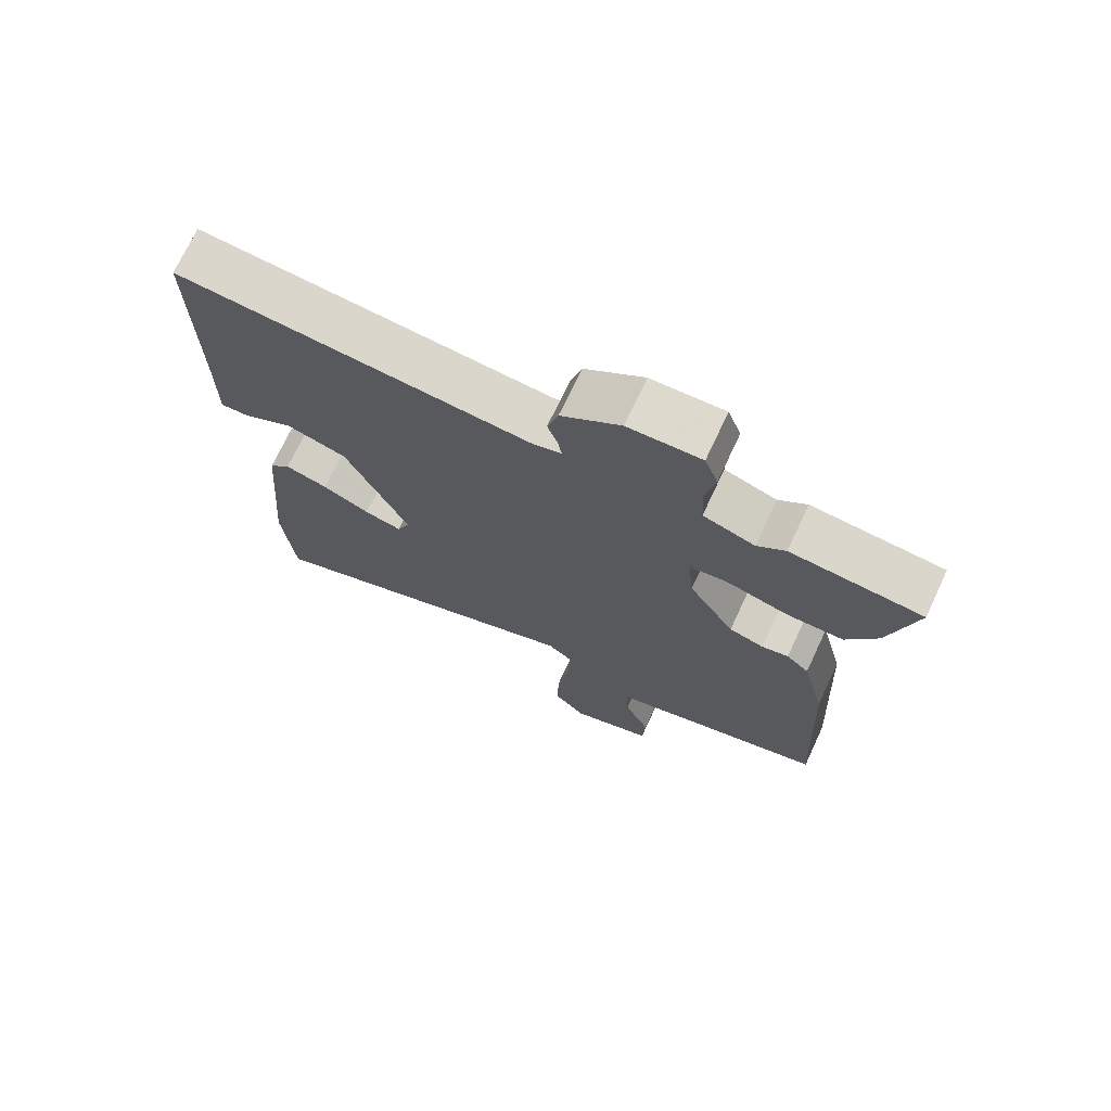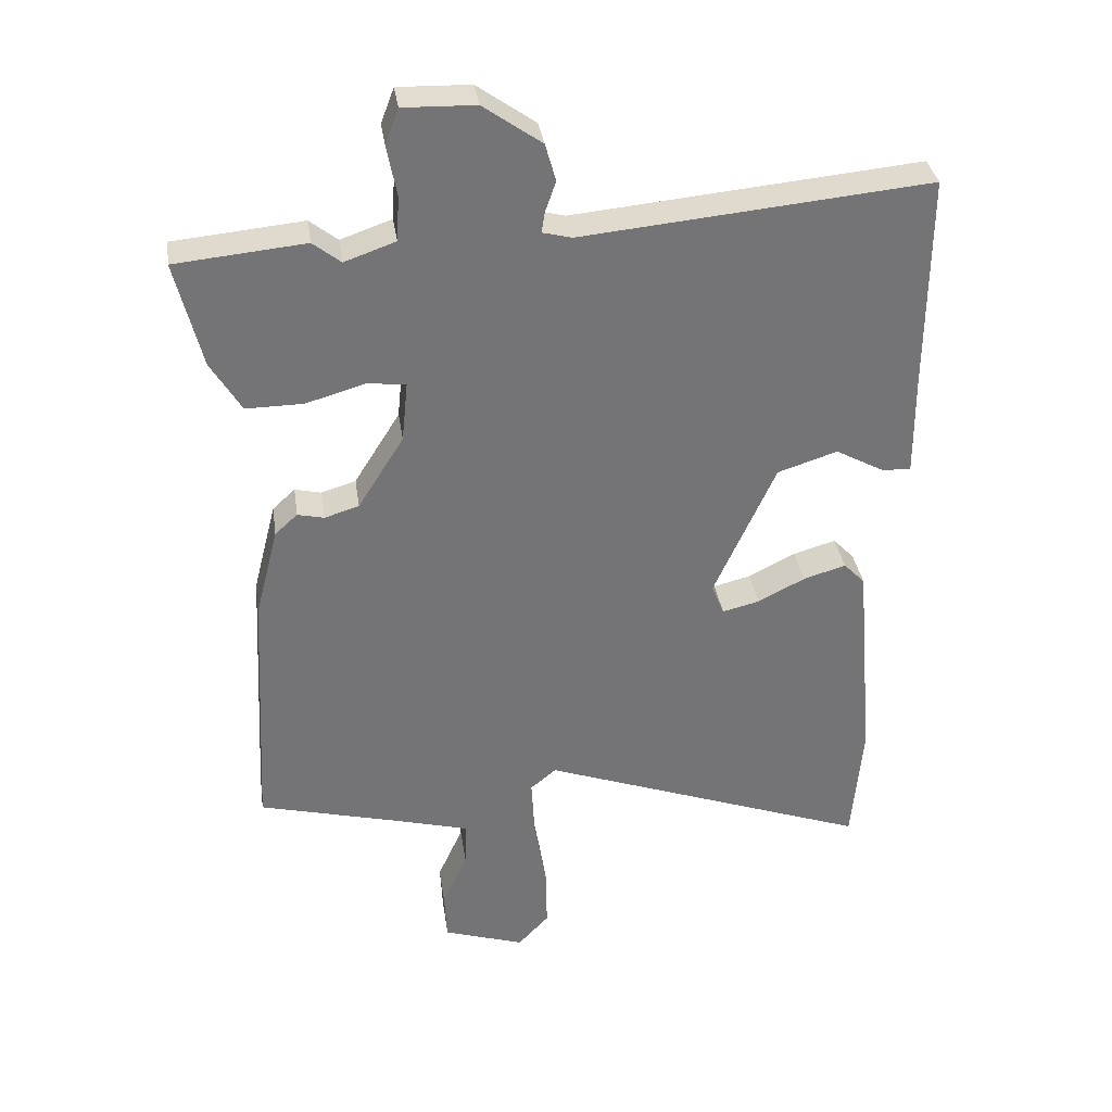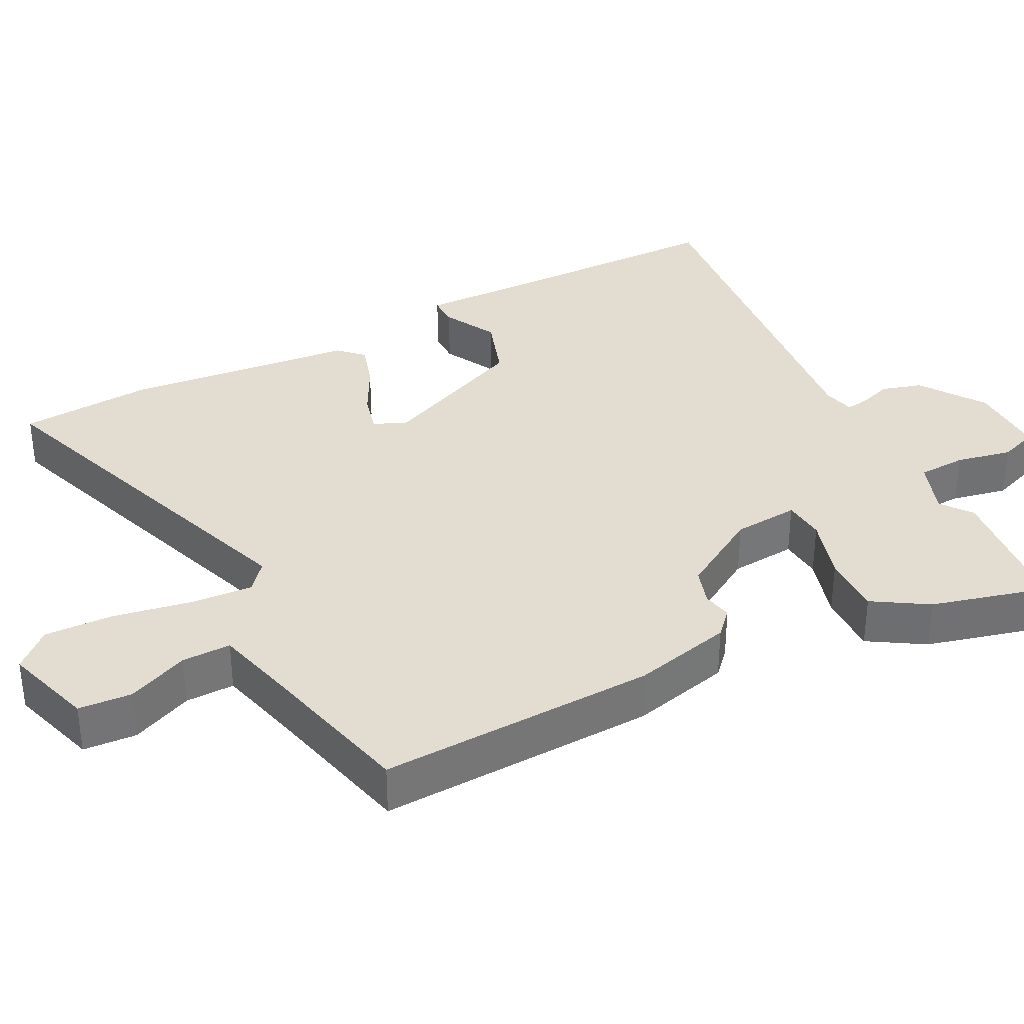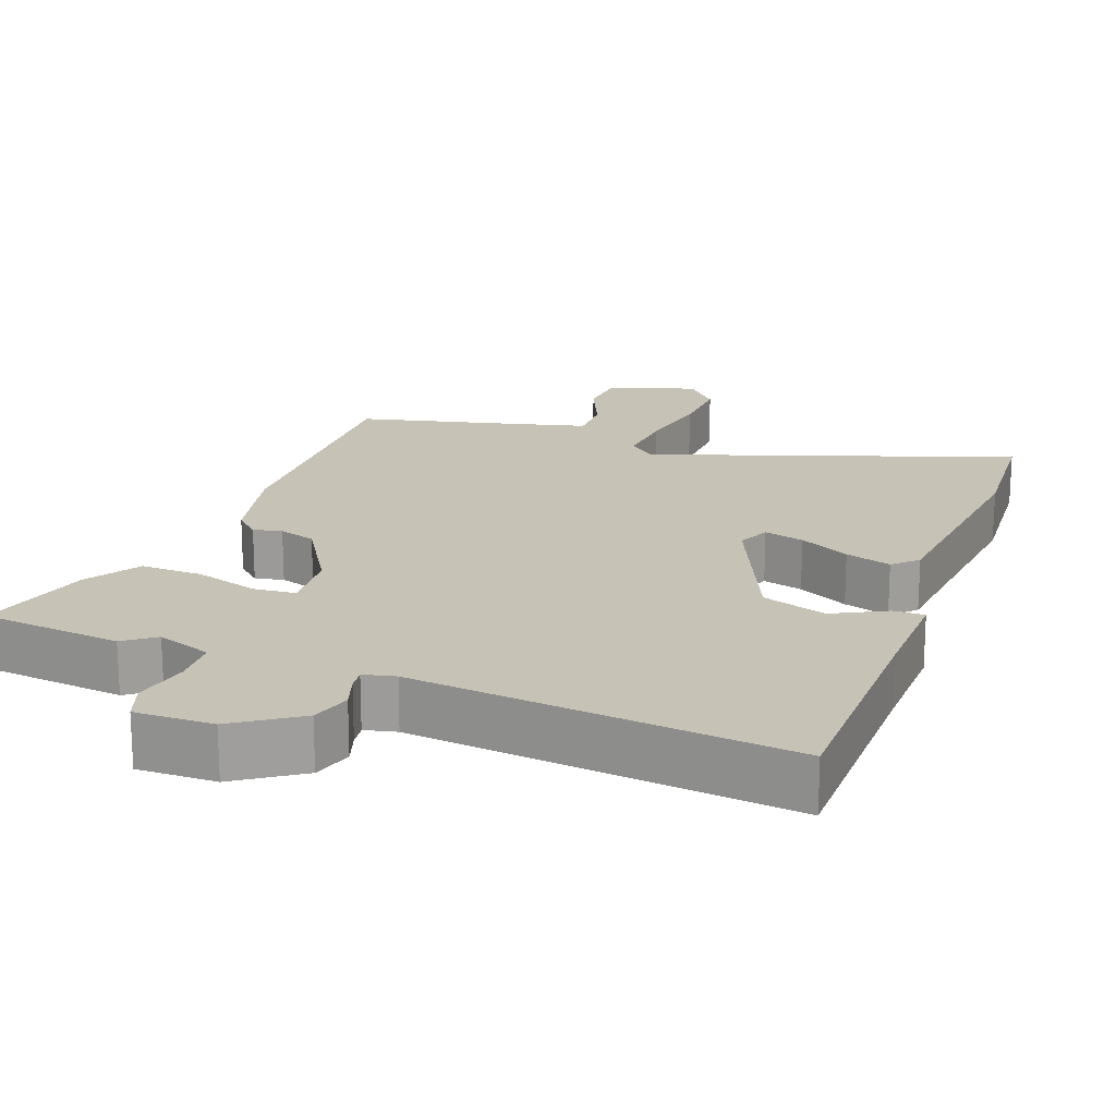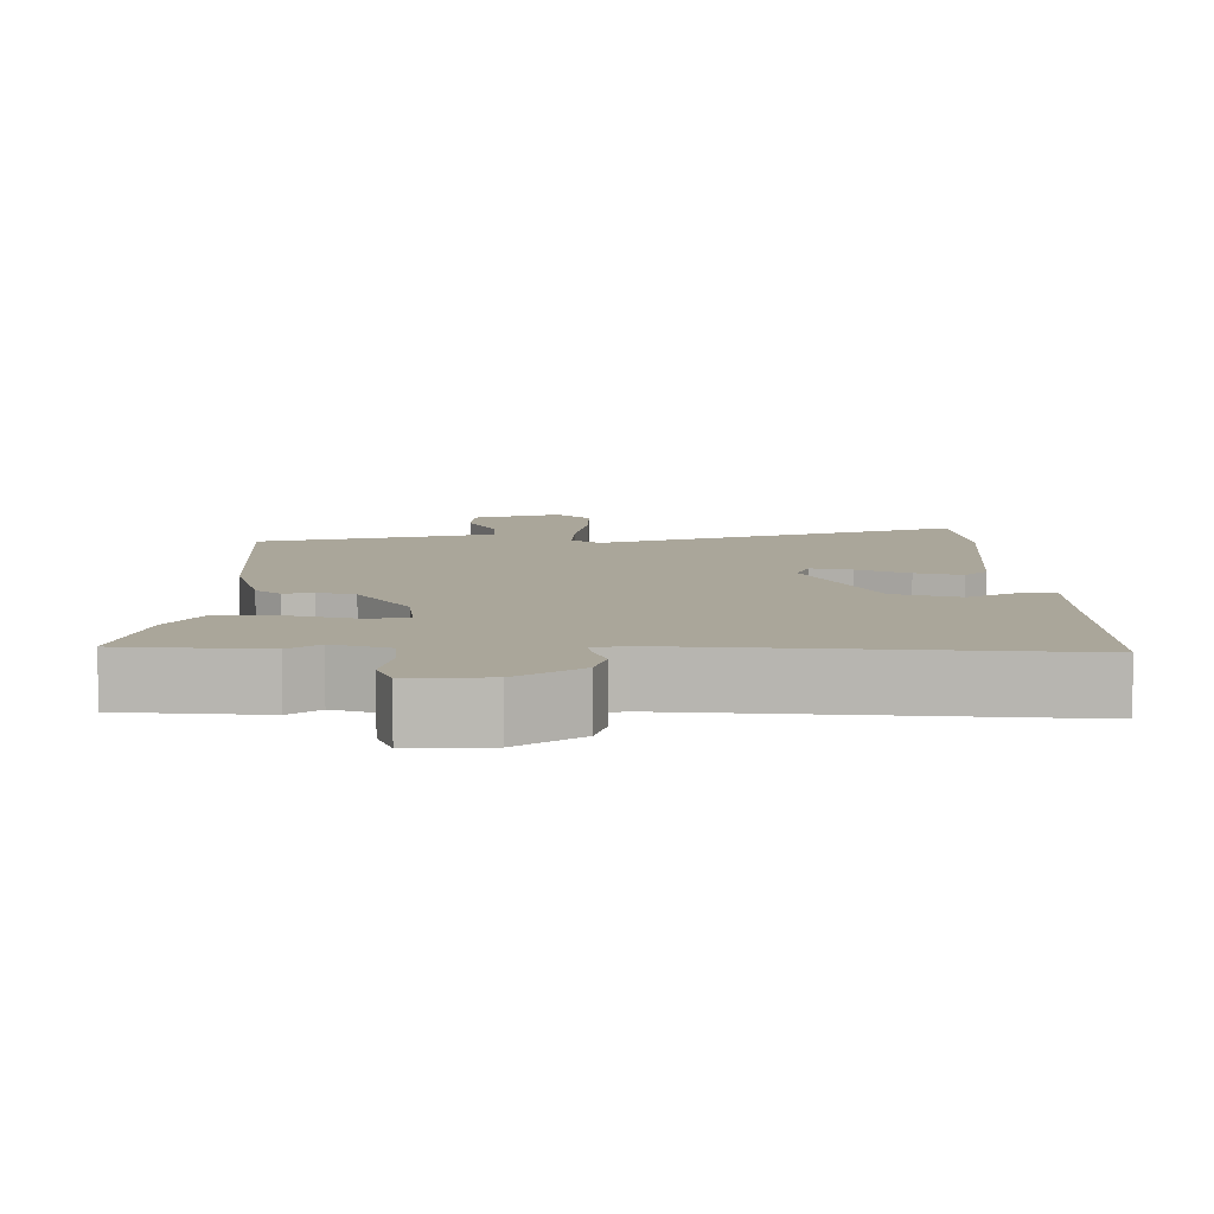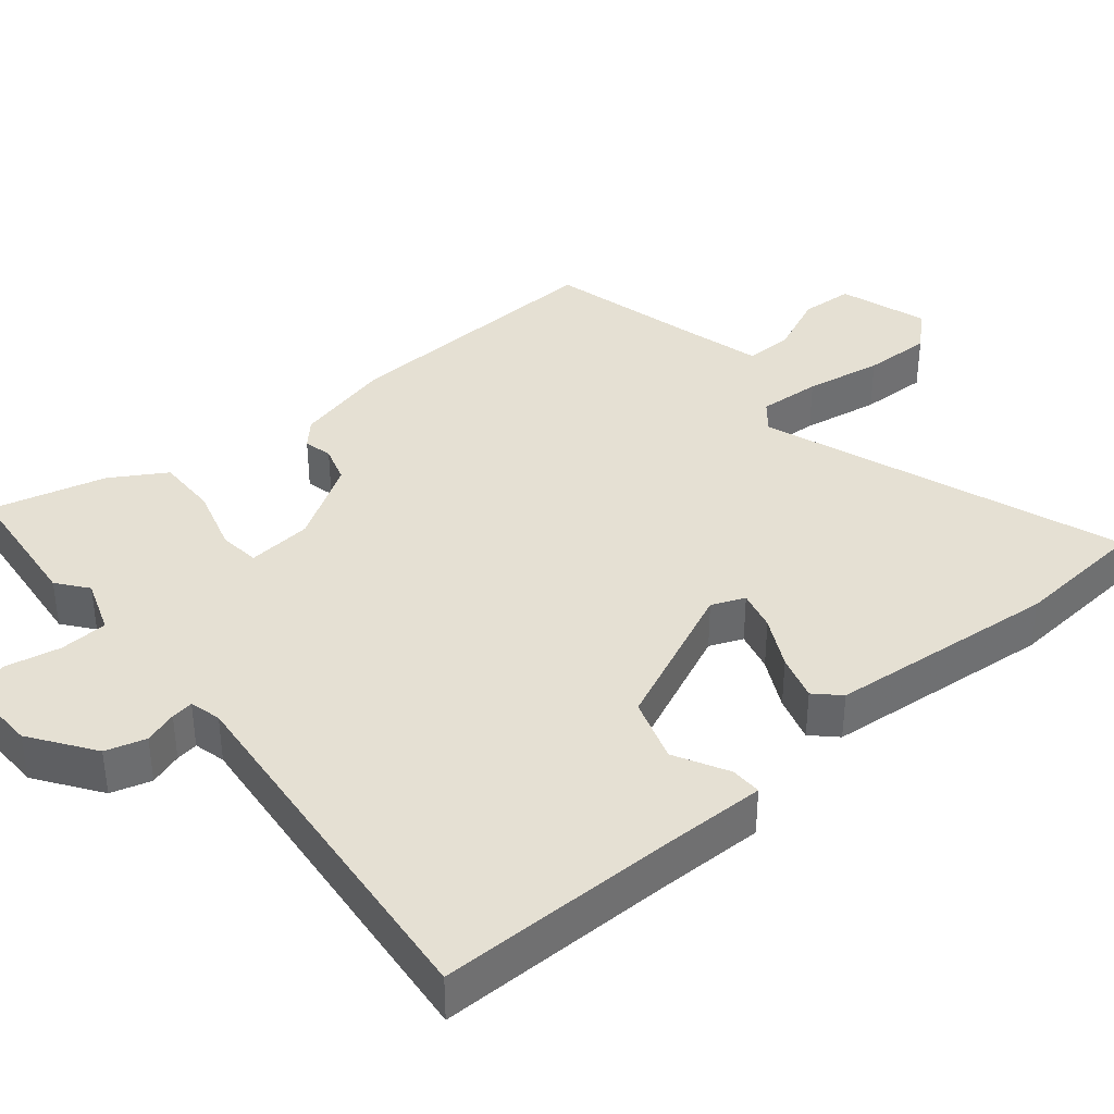
<metadata>
{"format":"obj","ext":"obj","renderer":"f3d","projection":"perspective","resolution":1024,"background":"white","views":[{"elev":72.3,"azim":-154.9,"up":"+Z"},{"elev":34.2,"azim":-8.2,"up":"+Z"},{"elev":35.1,"azim":-116.5,"up":"+Y"},{"elev":18.9,"azim":21.3,"up":"+Y"},{"elev":7.8,"azim":-0.5,"up":"+Y"},{"elev":37.9,"azim":50.5,"up":"+Y"}]}
</metadata>
<code>
v -0.548 0.07 0.495
v -0.352 0.07 0.514
v -0.31 0.07 0.481
v -0.233 0.07 0.508
v -0.229 0.07 0.575
v -0.244 0.07 0.652
v -0.224 0.07 0.705
v -0.115 0.07 0.702
v -0.027 0.07 0.64
v -0.011 0.07 0.584
v -0.027 0.07 0.538
v -0.032 0.07 0.507
v 0.012 0.07 0.496
v 0.535 0.07 0.546
v 0.533 0.07 0.217
v 0.534 0.07 0.069
v 0.491 0.07 0.07
v 0.417 0.07 0.11
v 0.327 0.07 0.081
v 0.234 0.07 -0.124
v 0.253 0.07 -0.17
v 0.309 0.07 -0.156
v 0.38 0.07 -0.12
v 0.444 0.07 -0.101
v 0.476 0.07 -0.134
v 0.504 0.07 -0.455
v 0.488 0.07 -0.64
v -0.013 0.07 -0.459
v -0.052 0.07 -0.491
v -0.047 0.07 -0.578
v -0.029 0.07 -0.686
v -0.027 0.07 -0.781
v -0.074 0.07 -0.831
v -0.197 0.07 -0.791
v -0.201 0.07 -0.717
v -0.163 0.07 -0.633
v -0.161 0.07 -0.565
v -0.272 0.07 -0.535
v -0.487 0.07 -0.48
v -0.467 0.07 -0.096
v -0.432 0.07 0.041
v -0.398 0.07 0.072
v -0.358 0.07 0.063
v -0.306 0.07 0.079
v -0.237 0.07 0.189
v -0.228 0.07 0.28
v -0.286 0.07 0.286
v -0.376 0.07 0.26
v -0.462 0.07 0.259
v -0.508 0.07 0.335
v -0.548 0 0.495
v -0.352 0 0.514
v -0.31 0 0.481
v -0.233 0 0.508
v -0.229 0 0.575
v -0.244 0 0.652
v -0.224 0 0.705
v -0.115 0 0.702
v -0.027 0 0.64
v -0.011 0 0.584
v -0.027 0 0.538
v -0.032 0 0.507
v 0.012 0 0.496
v 0.535 0 0.546
v 0.533 0 0.217
v 0.534 0 0.069
v 0.491 0 0.07
v 0.417 0 0.11
v 0.327 0 0.081
v 0.234 0 -0.124
v 0.253 0 -0.17
v 0.309 0 -0.156
v 0.38 0 -0.12
v 0.444 0 -0.101
v 0.476 0 -0.134
v 0.504 0 -0.455
v 0.488 0 -0.64
v -0.013 0 -0.459
v -0.052 0 -0.491
v -0.047 0 -0.578
v -0.029 0 -0.686
v -0.027 0 -0.781
v -0.074 0 -0.831
v -0.197 0 -0.791
v -0.201 0 -0.717
v -0.163 0 -0.633
v -0.161 0 -0.565
v -0.272 0 -0.535
v -0.487 0 -0.48
v -0.467 0 -0.096
v -0.432 0 0.041
v -0.398 0 0.072
v -0.358 0 0.063
v -0.306 0 0.079
v -0.237 0 0.189
v -0.228 0 0.28
v -0.286 0 0.286
v -0.376 0 0.26
v -0.462 0 0.259
v -0.508 0 0.335
f 47 48 49 50
f 46 47 50 1
f 40 41 42 43
f 38 39 40 43
f 37 38 43 44
f 33 34 35 36
f 33 36 37
f 30 31 32 33
f 29 30 33 37
f 28 29 37 44
f 22 23 24 25
f 21 22 25 26
f 15 16 17 18
f 13 14 15 18
f 12 13 18 19
f 8 9 10 11
f 8 11 12
f 5 6 7 8
f 4 5 8 12
f 3 4 12 19
f 46 1 2 3
f 27 28 44 45
f 21 26 27 45
f 20 21 45 46
f 3 19 20 46
f 100 99 98 97
f 51 100 97 96
f 93 92 91 90
f 93 90 89 88
f 94 93 88 87
f 86 85 84 83
f 87 86 83
f 83 82 81 80
f 87 83 80 79
f 94 87 79 78
f 75 74 73 72
f 76 75 72 71
f 68 67 66 65
f 68 65 64 63
f 69 68 63 62
f 61 60 59 58
f 62 61 58
f 58 57 56 55
f 62 58 55 54
f 69 62 54 53
f 53 52 51 96
f 95 94 78 77
f 95 77 76 71
f 96 95 71 70
f 96 70 69 53
f 1 51 52 2
f 2 52 53 3
f 3 53 54 4
f 4 54 55 5
f 5 55 56 6
f 6 56 57 7
f 7 57 58 8
f 8 58 59 9
f 9 59 60 10
f 10 60 61 11
f 11 61 62 12
f 12 62 63 13
f 13 63 64 14
f 14 64 65 15
f 15 65 66 16
f 16 66 67 17
f 17 67 68 18
f 18 68 69 19
f 19 69 70 20
f 20 70 71 21
f 21 71 72 22
f 22 72 73 23
f 23 73 74 24
f 24 74 75 25
f 25 75 76 26
f 26 76 77 27
f 27 77 78 28
f 28 78 79 29
f 29 79 80 30
f 30 80 81 31
f 31 81 82 32
f 32 82 83 33
f 33 83 84 34
f 34 84 85 35
f 35 85 86 36
f 36 86 87 37
f 37 87 88 38
f 38 88 89 39
f 39 89 90 40
f 40 90 91 41
f 41 91 92 42
f 42 92 93 43
f 43 93 94 44
f 44 94 95 45
f 45 95 96 46
f 46 96 97 47
f 47 97 98 48
f 48 98 99 49
f 49 99 100 50
f 50 100 51 1

</code>
